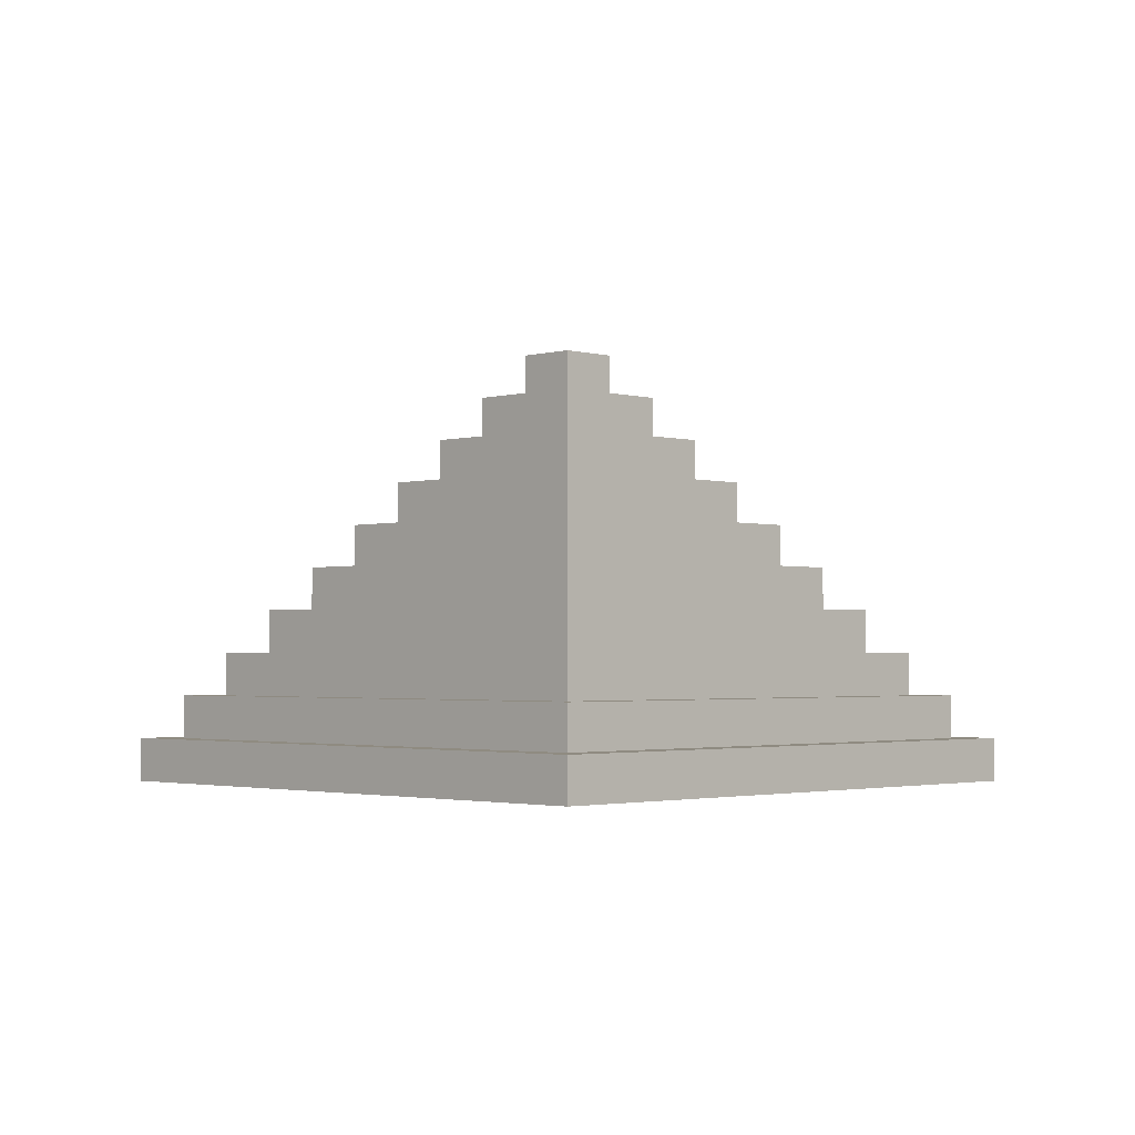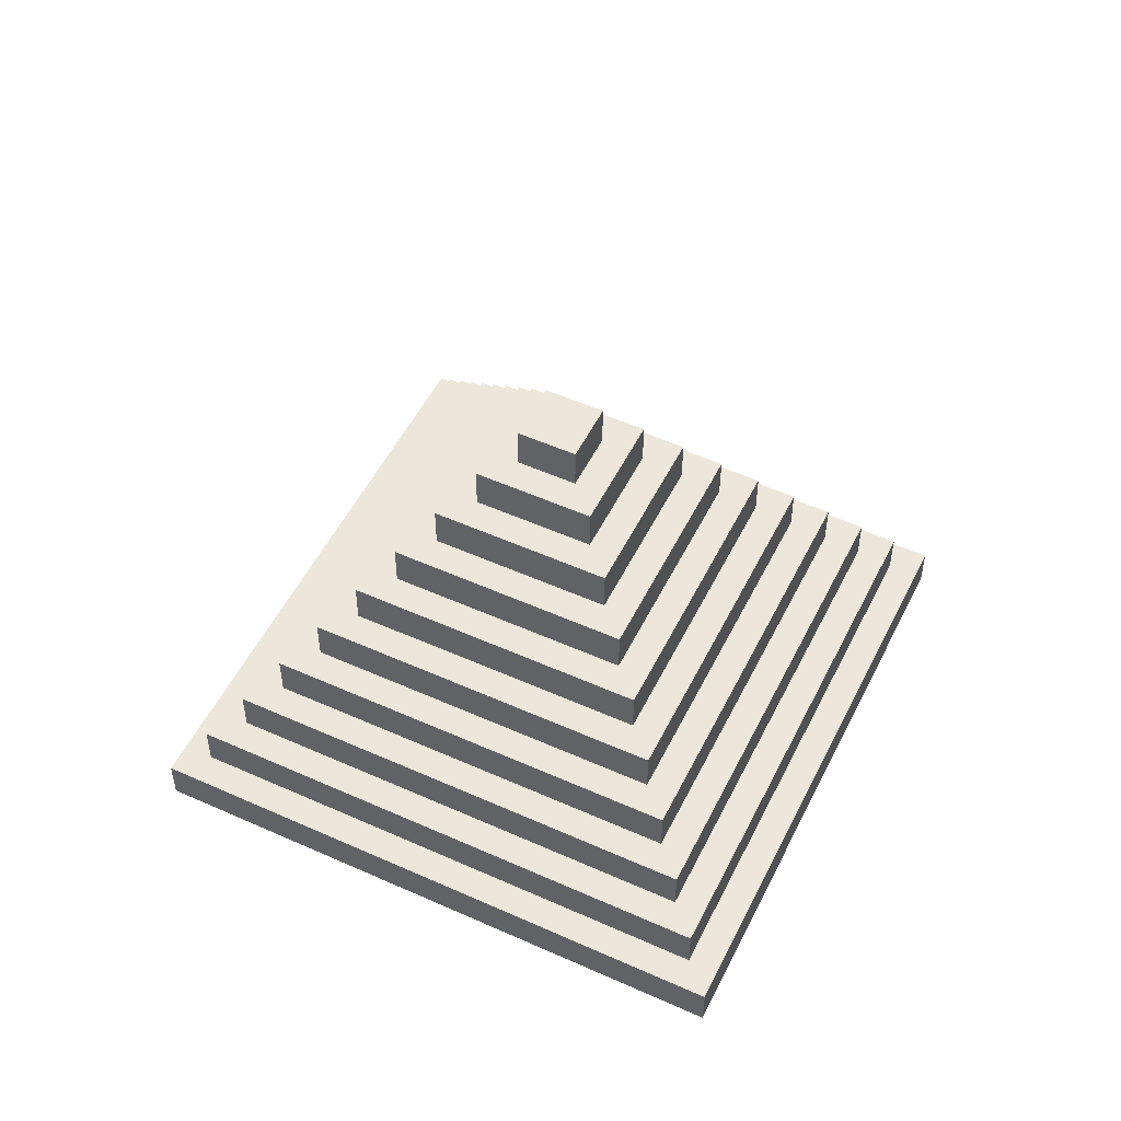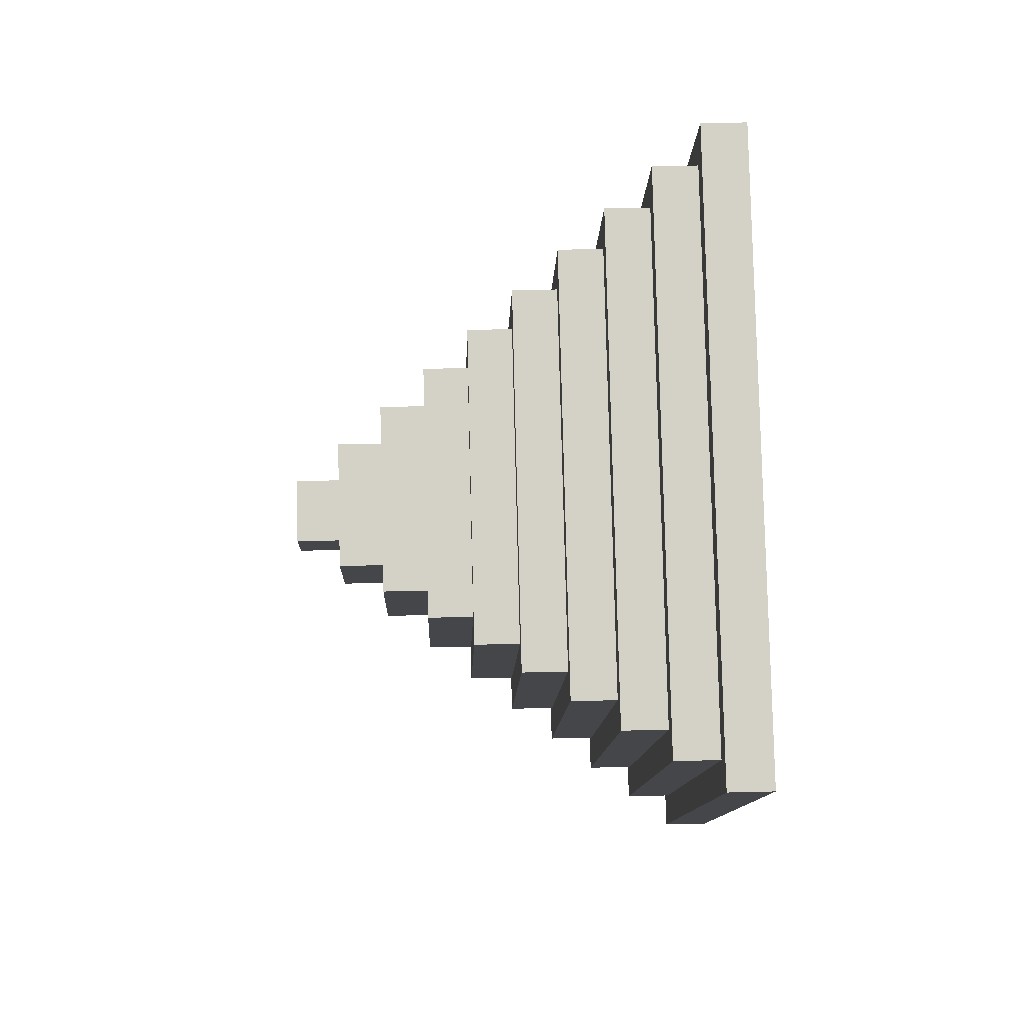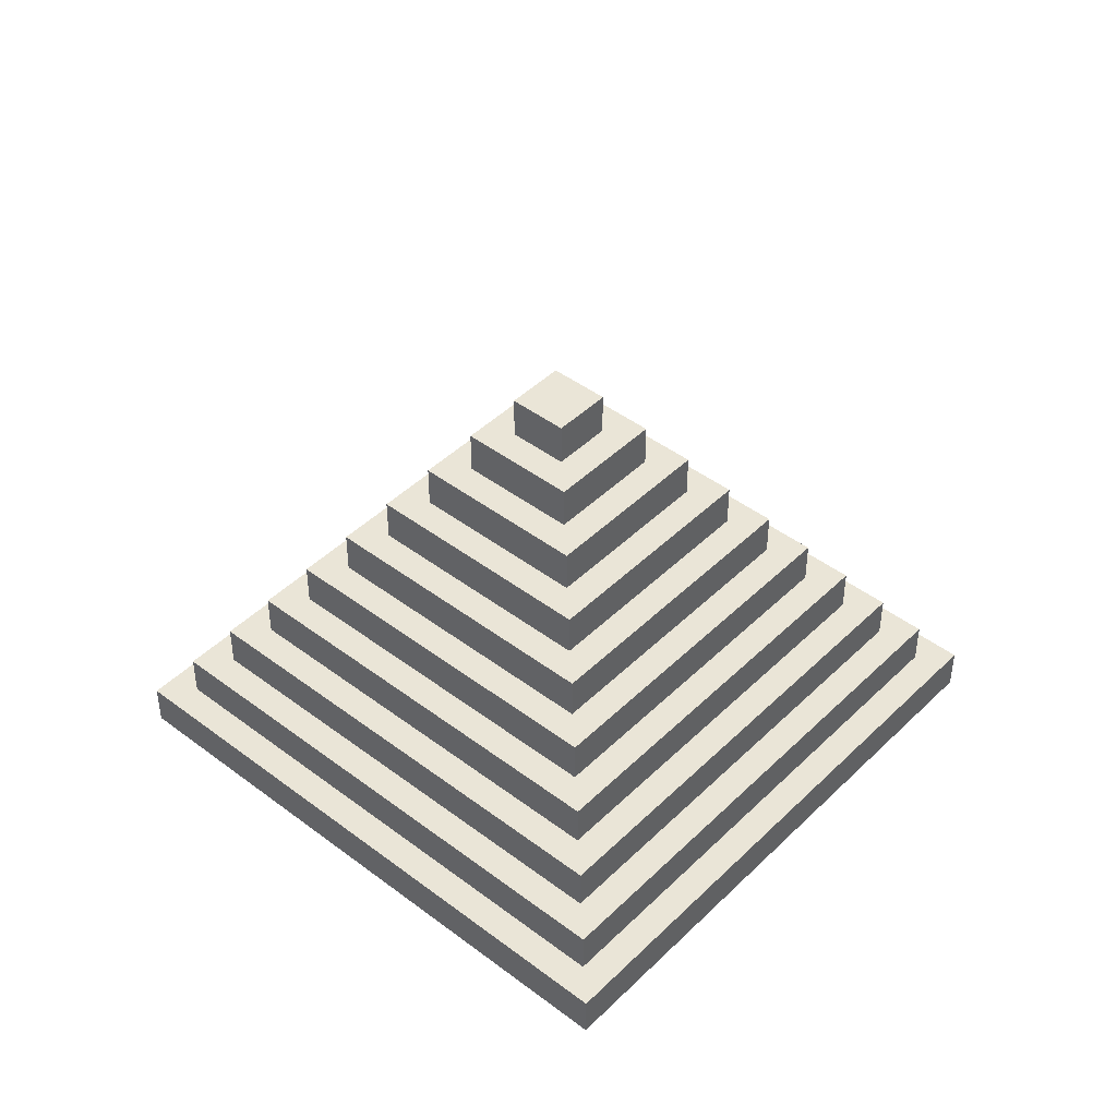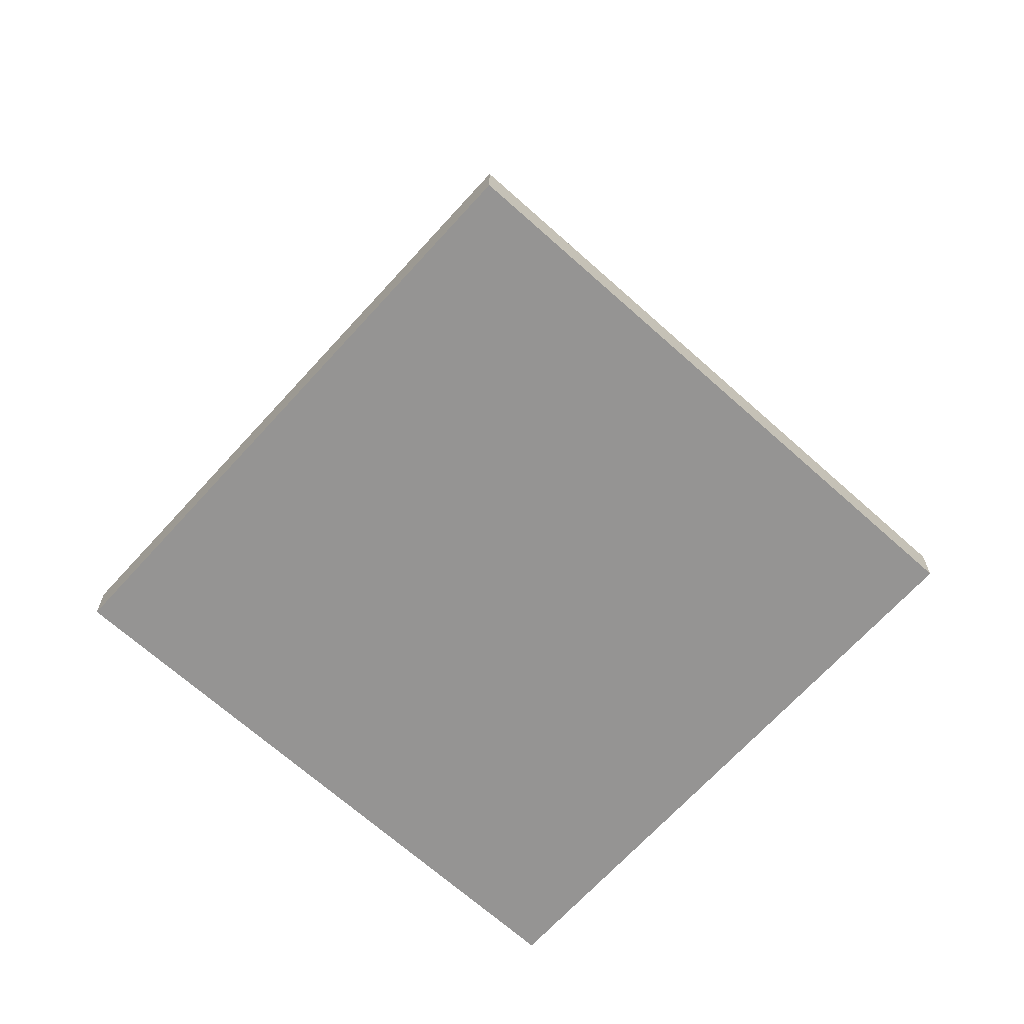
<metadata>
{"format":"obj","ext":"obj","renderer":"f3d","projection":"perspective","resolution":1024,"background":"white","views":[{"elev":-2.1,"azim":180.0,"up":"+Z"},{"elev":52.1,"azim":-19.1,"up":"+Z"},{"elev":35.2,"azim":88.0,"up":"+Y"},{"elev":44.3,"azim":176.5,"up":"+Z"},{"elev":-67.2,"azim":-87.1,"up":"+Z"}]}
</metadata>
<code>
v 2.358 0 0
v 0 -2.358 0
v -2.358 -0 0
v 0 2.358 0
v 2.358 0 0.2358
v 0 -2.358 0.2358
v -2.358 -0 0.2358
v 0 2.358 0.2358
v 2.122 0 0.2358
v 0 -2.122 0.2358
v -2.122 -0 0.2358
v 0 2.122 0.2358
v 2.122 0 0.4717
v 0 -2.122 0.4717
v -2.122 -0 0.4717
v 0 2.122 0.4717
v 1.887 0 0.4717
v 0 -1.887 0.4717
v -1.887 -0 0.4717
v 0 1.887 0.4717
v 1.887 0 0.7075
v 0 -1.887 0.7075
v -1.887 -0 0.7075
v 0 1.887 0.7075
v 1.651 0 0.7075
v 0 -1.651 0.7075
v -1.651 -0 0.7075
v 0 1.651 0.7075
v 1.651 0 0.9433
v 0 -1.651 0.9433
v -1.651 -0 0.9433
v 0 1.651 0.9433
v 1.415 0 0.9433
v 0 -1.415 0.9433
v -1.415 -0 0.9433
v 0 1.415 0.9433
v 1.415 0 1.179
v 0 -1.415 1.179
v -1.415 -0 1.179
v 0 1.415 1.179
v 1.179 0 1.179
v 0 -1.179 1.179
v -1.179 -0 1.179
v 0 1.179 1.179
v 1.179 0 1.415
v 0 -1.179 1.415
v -1.179 -0 1.415
v 0 1.179 1.415
v 0.9433 0 1.415
v 0 -0.9433 1.415
v -0.9433 -0 1.415
v 0 0.9433 1.415
v 0.9433 0 1.651
v 0 -0.9433 1.651
v -0.9433 -0 1.651
v 0 0.9433 1.651
v 0.7075 0 1.651
v 0 -0.7075 1.651
v -0.7075 -0 1.651
v 0 0.7075 1.651
v 0.7075 0 1.887
v 0 -0.7075 1.887
v -0.7075 -0 1.887
v 0 0.7075 1.887
v 0.4717 0 1.887
v 0 -0.4717 1.887
v -0.4717 -0 1.887
v 0 0.4717 1.887
v 0.4717 0 2.122
v 0 -0.4717 2.122
v -0.4717 -0 2.122
v 0 0.4717 2.122
v 0.2358 0 2.122
v 0 -0.2358 2.122
v -0.2358 -0 2.122
v 0 0.2358 2.122
v 0.2358 0 2.358
v 0 -0.2358 2.358
v -0.2358 -0 2.358
v 0 0.2358 2.358
f 2 4 1
f 79 77 80
f 5 2 1
f 6 3 2
f 7 4 3
f 8 1 4
f 13 10 9
f 14 11 10
f 15 12 11
f 16 9 12
f 17 22 18
f 22 19 18
f 23 20 19
f 24 17 20
f 29 26 25
f 30 27 26
f 31 28 27
f 32 25 28
f 37 34 33
f 38 35 34
f 39 36 35
f 40 33 36
f 45 42 41
f 46 43 42
f 47 44 43
f 48 41 44
f 53 50 49
f 54 51 50
f 55 52 51
f 56 49 52
f 61 58 57
f 62 59 58
f 63 60 59
f 64 57 60
f 69 66 65
f 66 71 67
f 71 68 67
f 68 69 65
f 77 74 73
f 74 79 75
f 79 76 75
f 76 77 73
f 9 6 5
f 10 7 6
f 11 8 7
f 12 5 8
f 17 14 13
f 14 19 15
f 15 20 16
f 20 13 16
f 21 26 22
f 26 23 22
f 27 24 23
f 28 21 24
f 33 30 29
f 34 31 30
f 35 32 31
f 36 29 32
f 37 42 38
f 38 43 39
f 39 44 40
f 40 41 37
f 45 50 46
f 50 47 46
f 51 48 47
f 52 45 48
f 53 58 54
f 58 55 54
f 59 56 55
f 56 57 53
f 65 62 61
f 66 63 62
f 67 64 63
f 68 61 64
f 69 74 70
f 74 71 70
f 75 72 71
f 76 69 72
f 2 3 4
f 79 78 77
f 5 6 2
f 6 7 3
f 7 8 4
f 8 5 1
f 13 14 10
f 14 15 11
f 15 16 12
f 16 13 9
f 17 21 22
f 22 23 19
f 23 24 20
f 24 21 17
f 29 30 26
f 30 31 27
f 31 32 28
f 32 29 25
f 37 38 34
f 38 39 35
f 39 40 36
f 40 37 33
f 45 46 42
f 46 47 43
f 47 48 44
f 48 45 41
f 53 54 50
f 54 55 51
f 55 56 52
f 56 53 49
f 61 62 58
f 62 63 59
f 63 64 60
f 64 61 57
f 69 70 66
f 66 70 71
f 71 72 68
f 68 72 69
f 77 78 74
f 74 78 79
f 79 80 76
f 76 80 77
f 9 10 6
f 10 11 7
f 11 12 8
f 12 9 5
f 17 18 14
f 14 18 19
f 15 19 20
f 20 17 13
f 21 25 26
f 26 27 23
f 27 28 24
f 28 25 21
f 33 34 30
f 34 35 31
f 35 36 32
f 36 33 29
f 37 41 42
f 38 42 43
f 39 43 44
f 40 44 41
f 45 49 50
f 50 51 47
f 51 52 48
f 52 49 45
f 53 57 58
f 58 59 55
f 59 60 56
f 56 60 57
f 65 66 62
f 66 67 63
f 67 68 64
f 68 65 61
f 69 73 74
f 74 75 71
f 75 76 72
f 76 73 69

</code>
